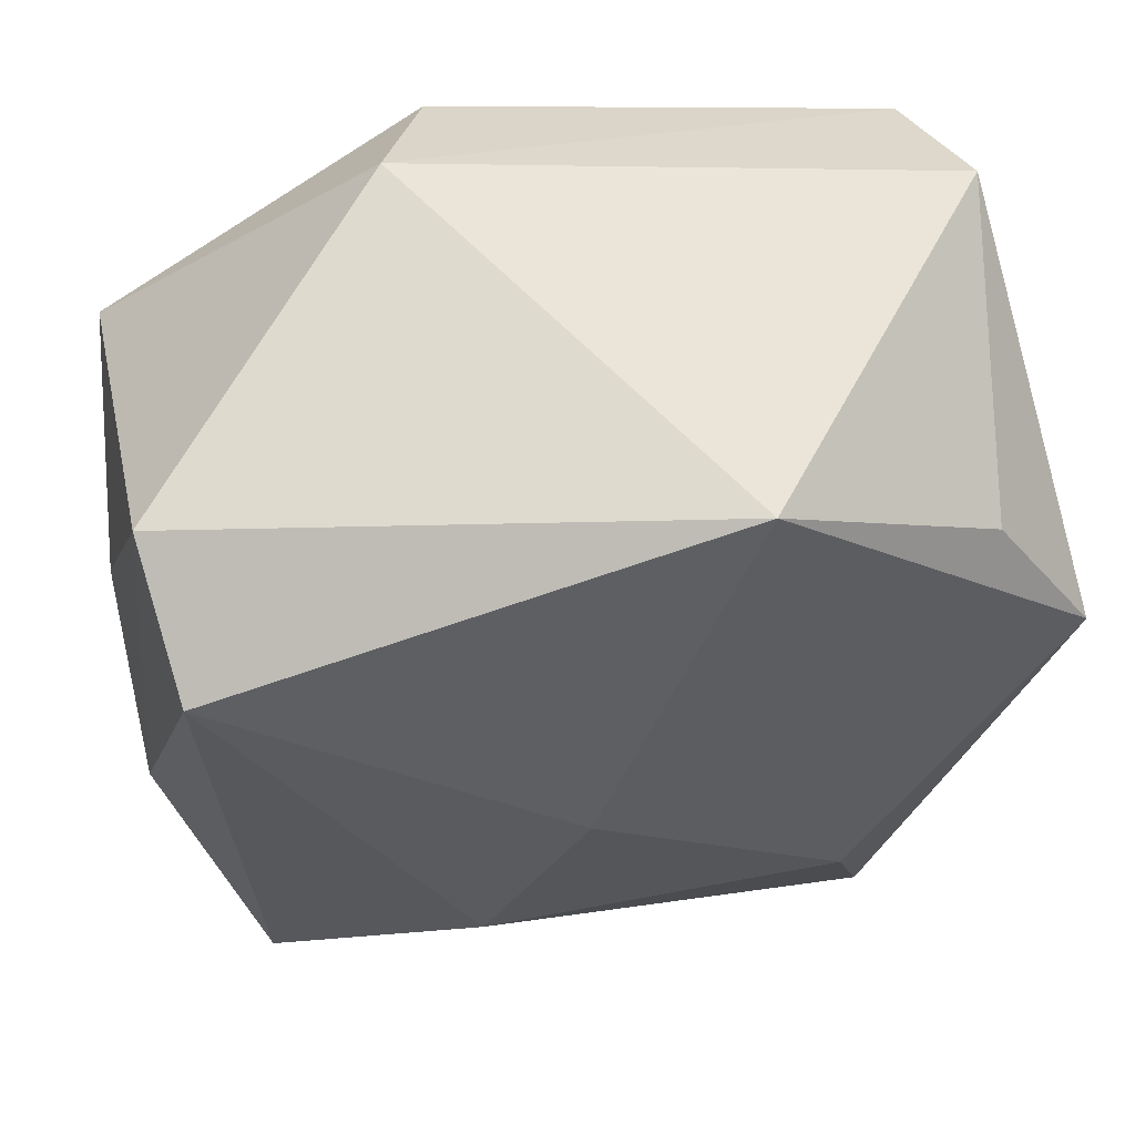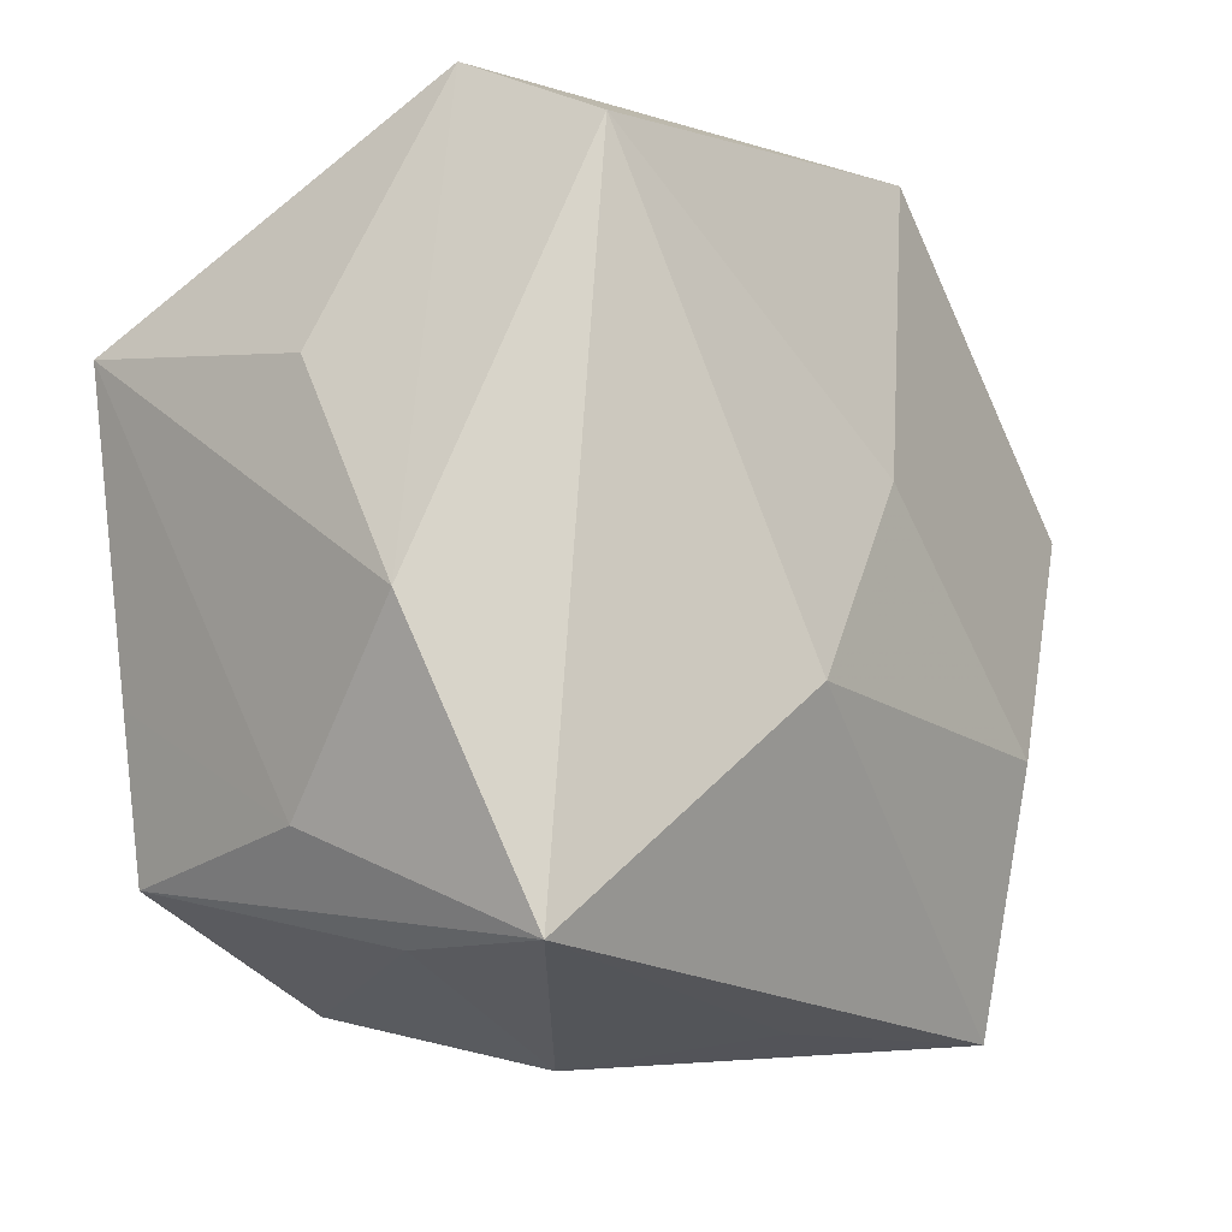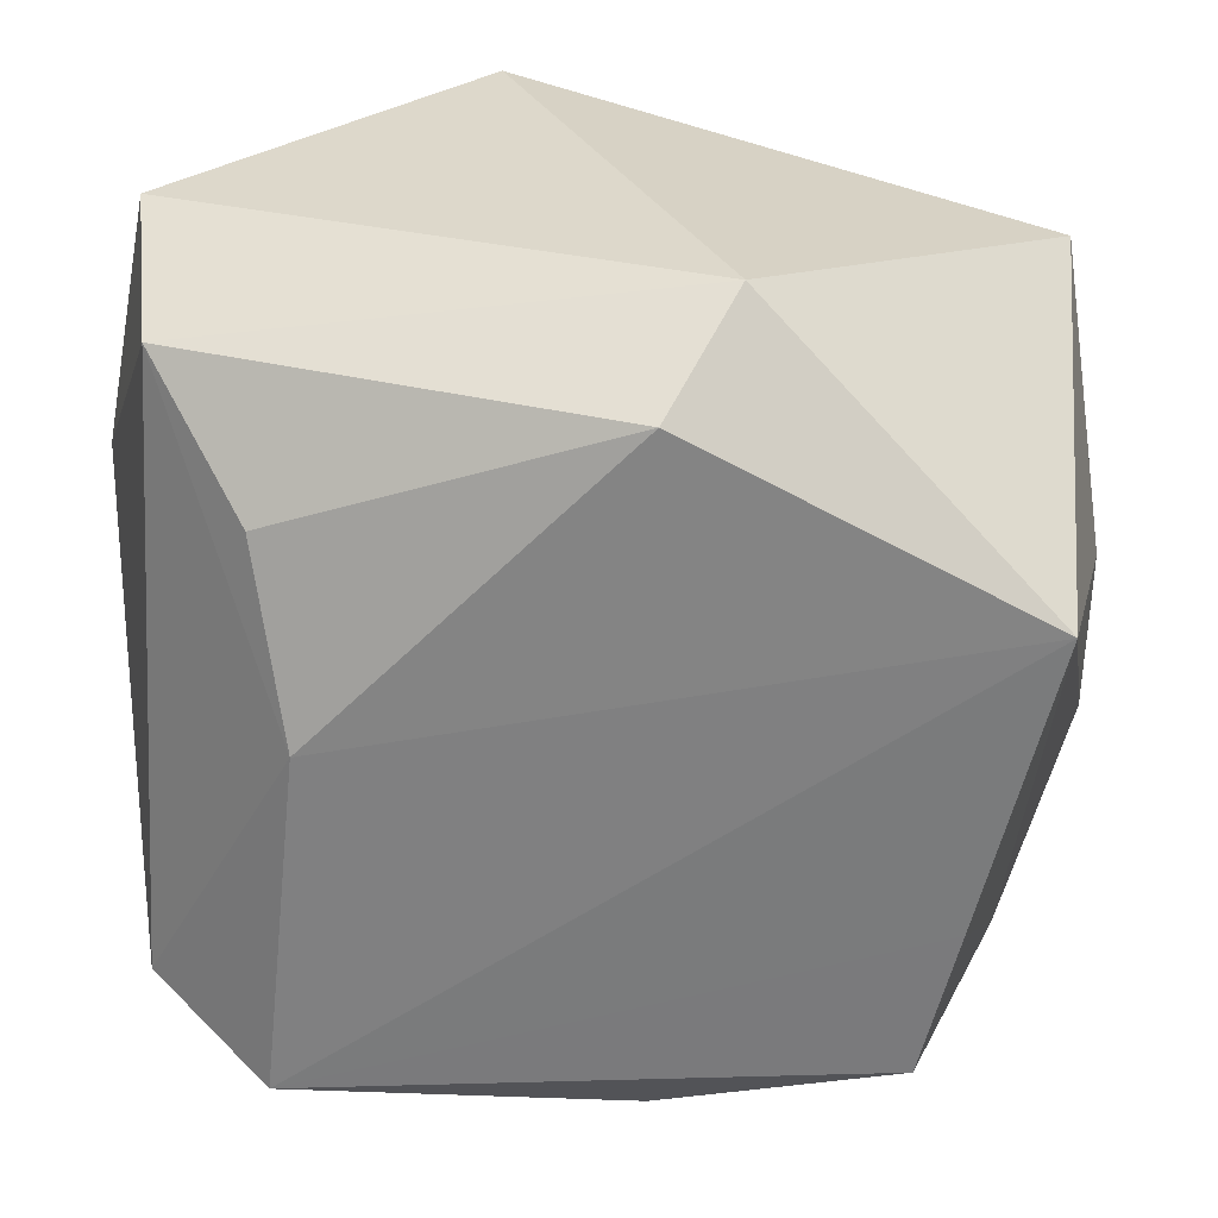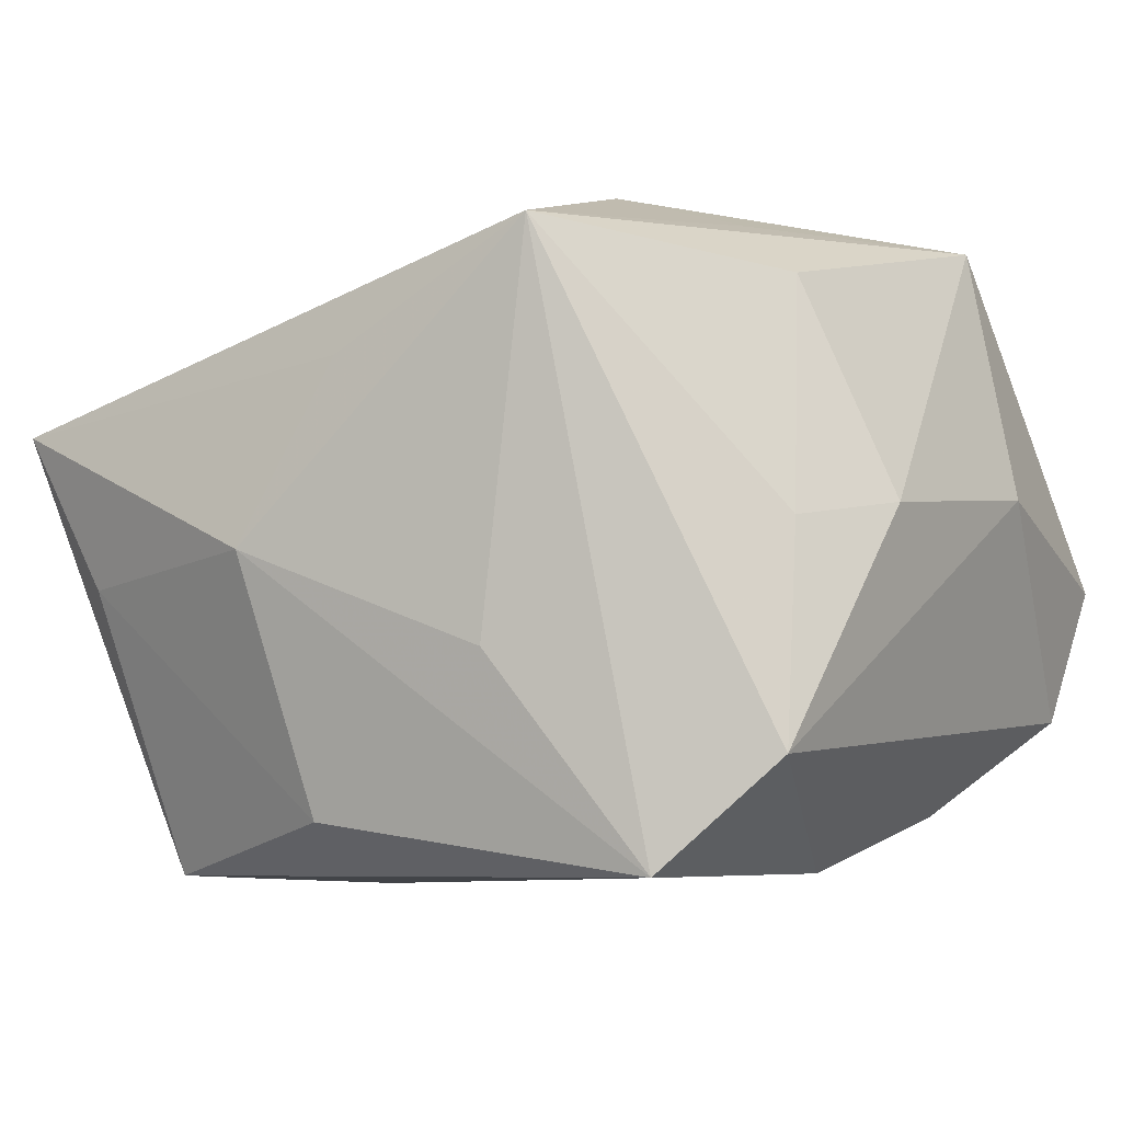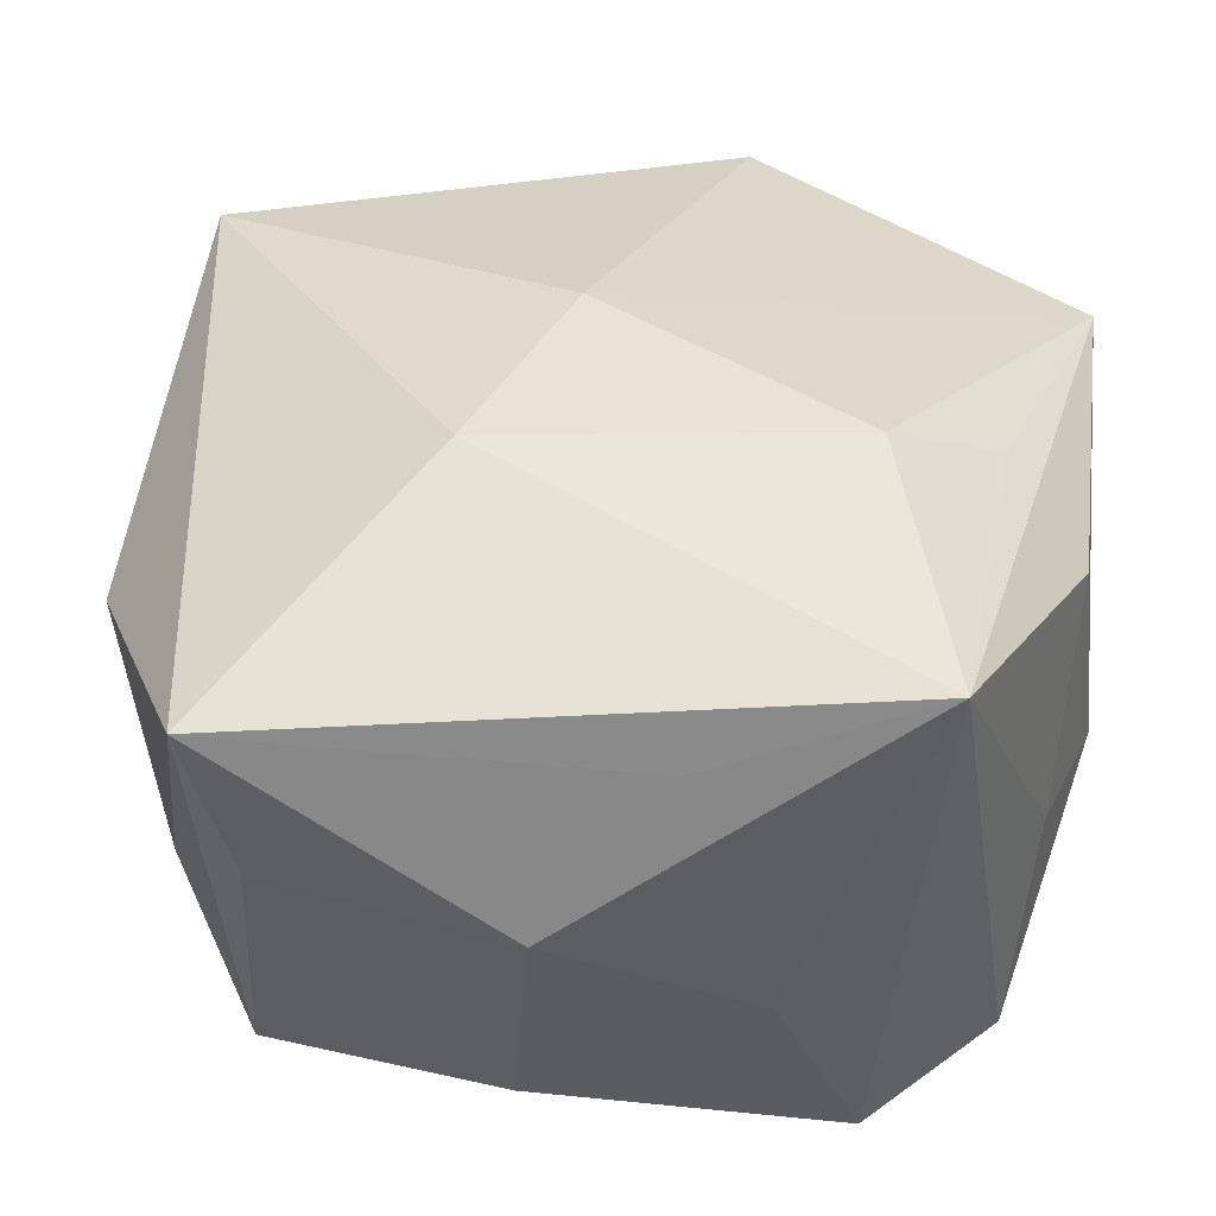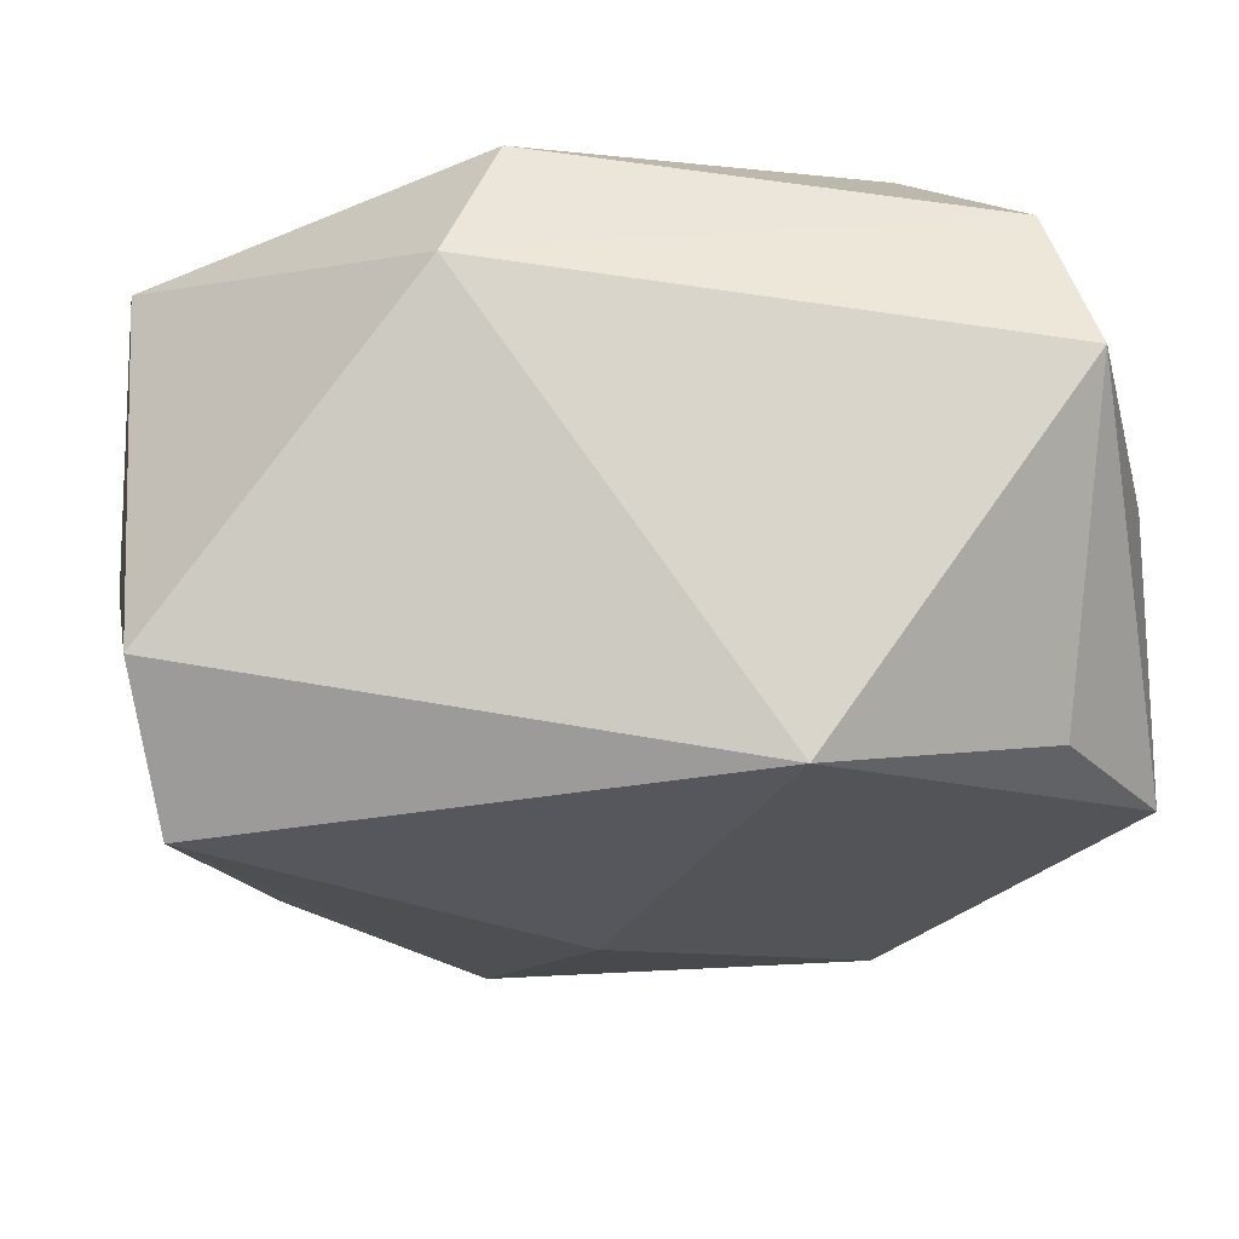
<metadata>
{"format":"obj","ext":"obj","renderer":"f3d","projection":"perspective","resolution":1024,"background":"white","views":[{"elev":58.9,"azim":-19.6,"up":"+Y"},{"elev":-19.7,"azim":-65.4,"up":"+Y"},{"elev":31.1,"azim":178.4,"up":"+Y"},{"elev":-7.4,"azim":36.3,"up":"+Z"},{"elev":-51.8,"azim":-11.6,"up":"+Y"},{"elev":74.4,"azim":-12.1,"up":"+Y"}]}
</metadata>
<code>
v 0.03094 0.01164 0.02575
v -0.034 0.02056 0.01592
v 0.006405 0.03311 0.02209
v 0.0242 0.02217 0.02211
v -0.005849 -0.03578 -0.0009057
v -0.03117 -0.03322 0.01052
v -0.0356 0.006751 -0.005435
v -0.007672 0.002746 0.0256
v 0.02921 -0.01251 0.01977
v -0.03715 -0.01134 0.002737
v -0.02965 -0.02349 -0.008474
v 0.01808 -0.03152 0.02223
v -0.01582 -0.01389 0.02332
v -0.03051 0.01212 -0.02536
v 0.02217 -0.007862 0.02537
v -0.009184 0.03311 -0.01535
v -0.003109 -0.02968 -0.02113
v 0.03523 0.0114 0.004871
v 0.0308 0.03311 -0.0003433
v -0.02182 -0.02421 -0.02495
v 0.03136 -0.01668 0.0007601
v 0.01248 -0.01224 0.02823
v -0.03375 0.02695 0.004778
v -0.02476 -0.01201 -0.02511
v -0.003354 0.02726 -0.02426
v 0.001323 -0.03308 0.01347
v 0.02375 -0.02428 -0.02536
v 0.02992 0.02756 -0.01188
v 0.01298 -0.03014 -0.008819
v 0.03258 -0.02011 -0.01674
v -0.02508 -0.03132 -0.00228
v 0.03523 -0.008093 0.002385
v 0.02079 0.00344 -0.02482
v 0.02316 0.0179 -0.02007
f 3 16 23
f 2 23 10
f 3 23 2
f 17 27 5
f 20 27 17
f 5 31 17
f 17 31 20
f 33 25 34
f 14 23 16
f 16 25 14
f 14 11 10
f 14 25 33
f 33 27 14
f 6 2 10
f 10 11 6
f 20 31 6
f 6 11 20
f 6 31 5
f 5 26 6
f 12 26 5
f 12 6 26
f 3 4 19
f 19 16 3
f 30 12 27
f 30 27 33
f 10 23 7
f 7 14 10
f 23 14 7
f 20 11 24
f 11 14 24
f 24 27 20
f 24 14 27
f 3 2 8
f 5 27 29
f 29 12 5
f 27 12 29
f 13 12 22
f 6 12 13
f 22 8 13
f 2 6 13
f 13 8 2
f 18 19 1
f 1 19 4
f 1 4 3
f 3 8 1
f 1 8 22
f 33 34 28
f 28 30 33
f 28 19 18
f 18 30 28
f 28 34 25
f 28 25 16
f 16 19 28
f 9 1 12
f 22 12 15
f 15 1 22
f 12 1 15
f 12 30 21
f 21 9 12
f 9 21 32
f 18 1 32
f 1 9 32
f 32 30 18
f 32 21 30

</code>
